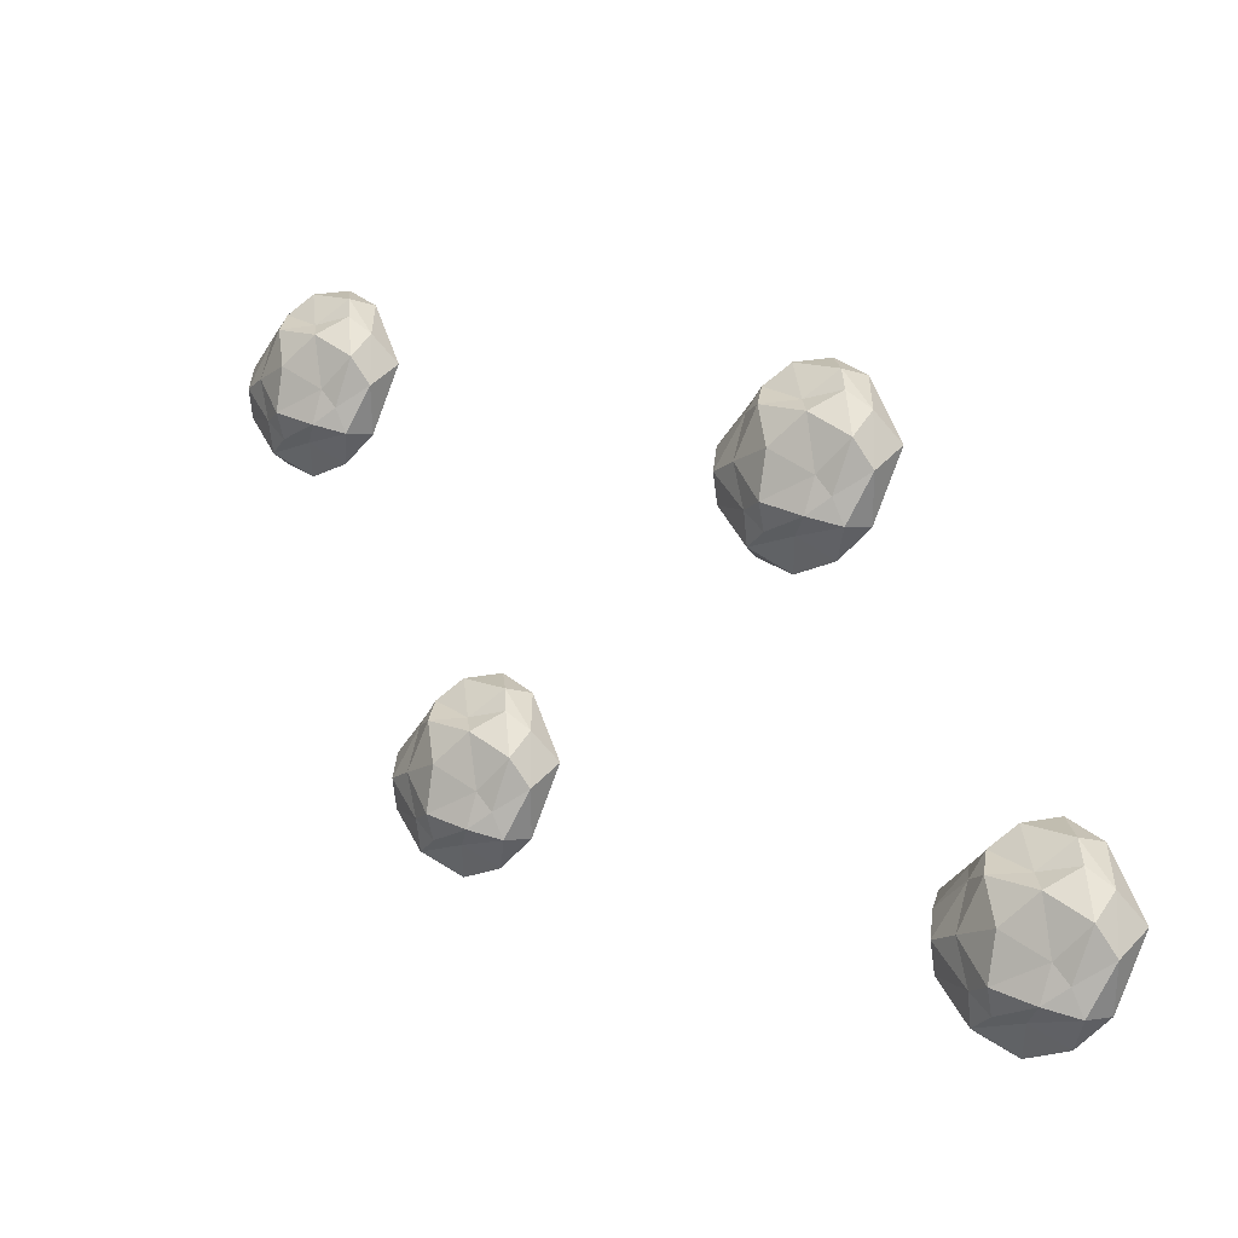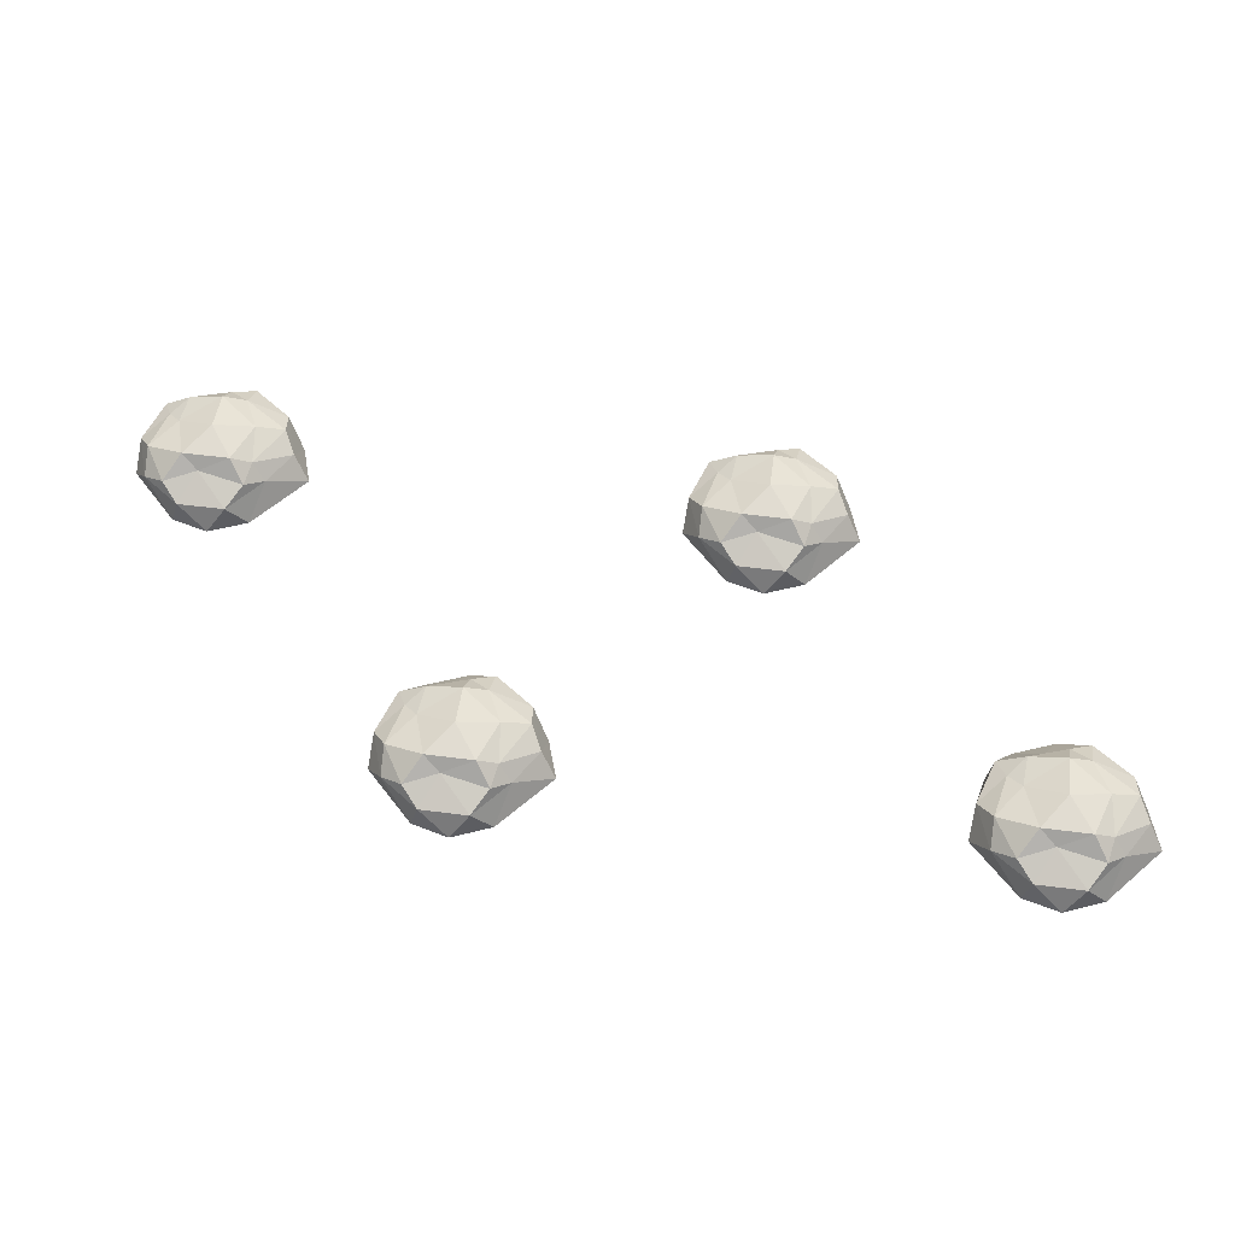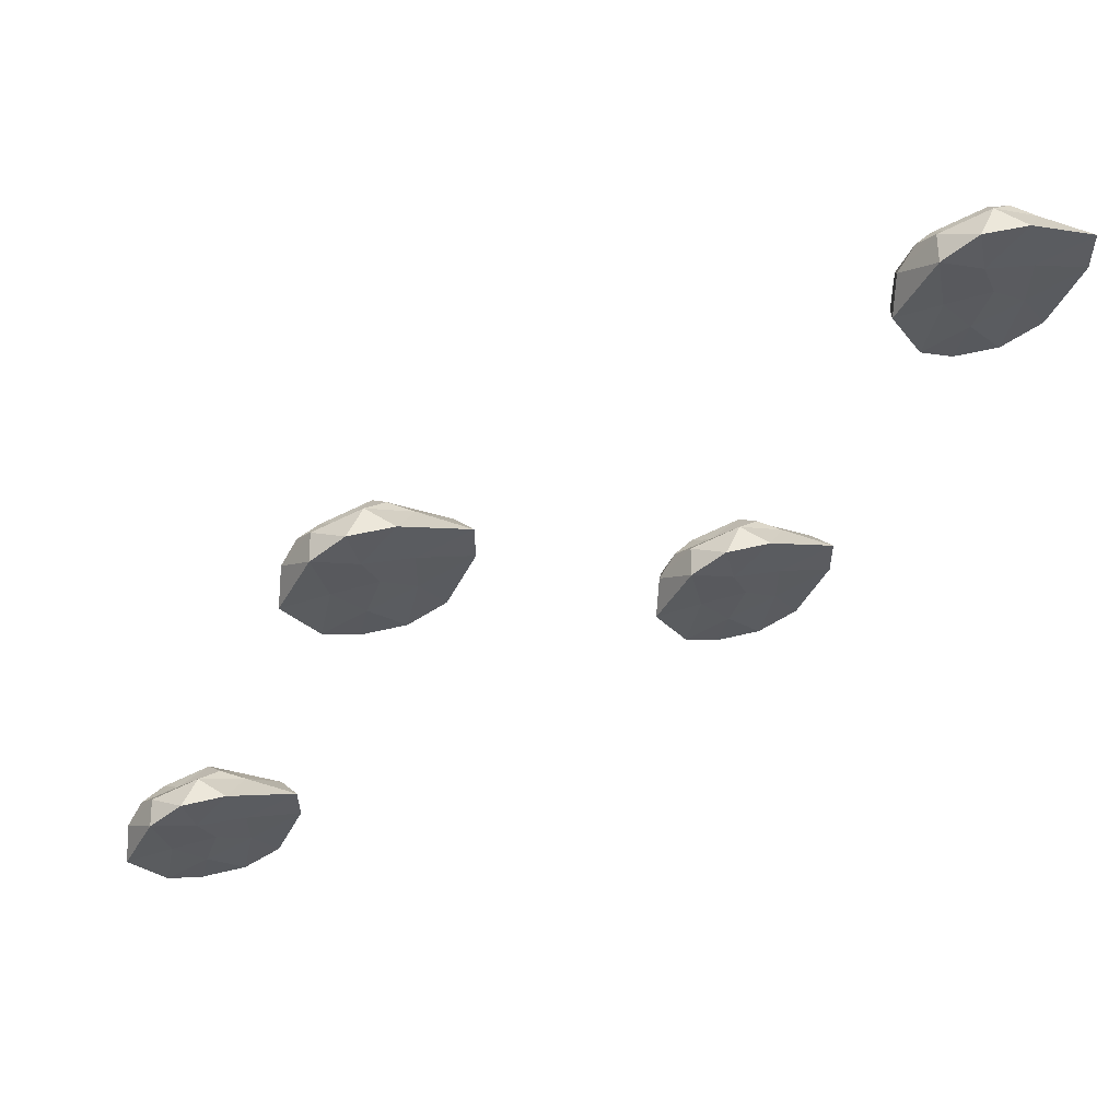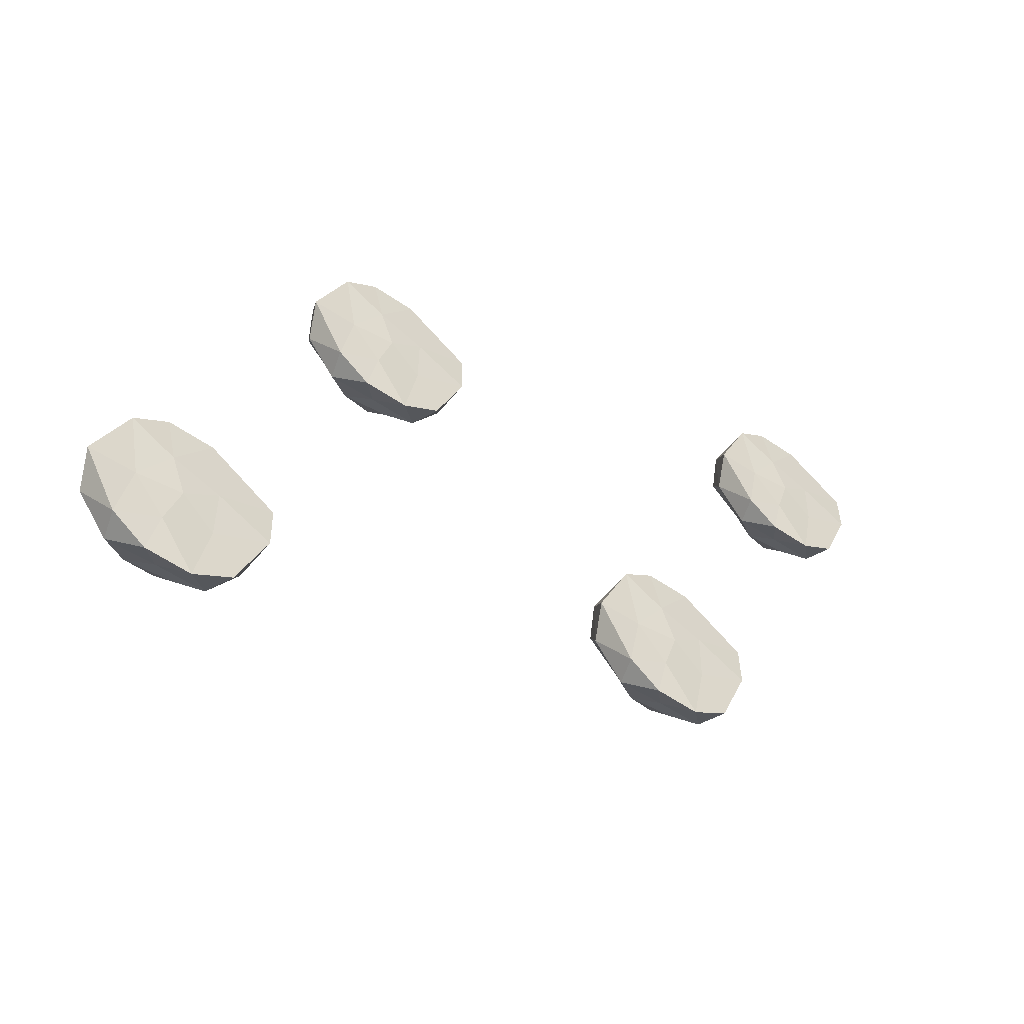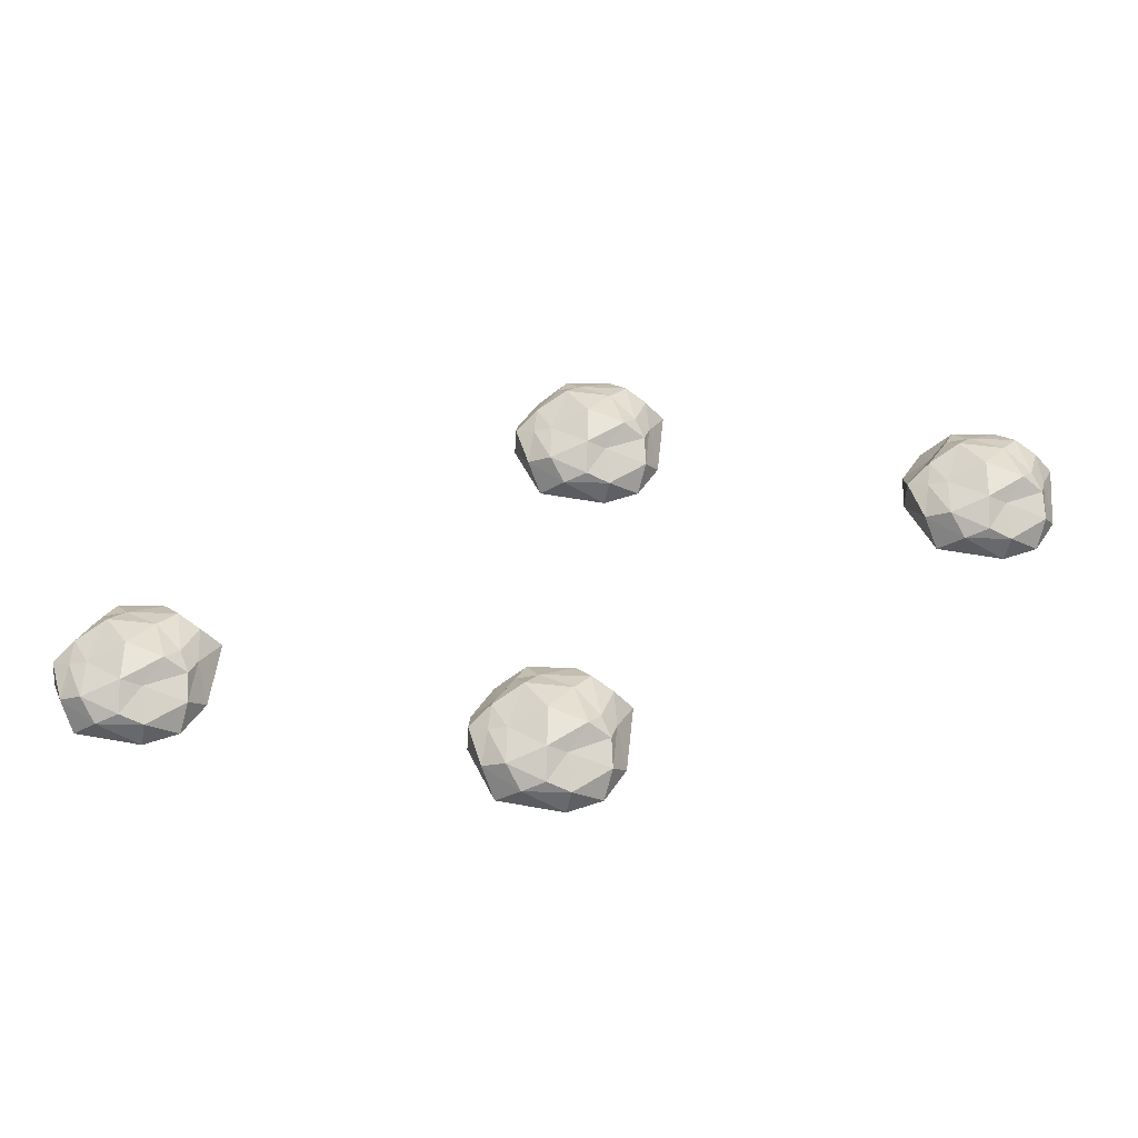
<metadata>
{"format":"obj","ext":"obj","renderer":"f3d","projection":"perspective","resolution":1024,"background":"white","views":[{"elev":-13.7,"azim":-140.9,"up":"+Z"},{"elev":57.2,"azim":-10.4,"up":"+Y"},{"elev":59.7,"azim":-17.7,"up":"+Z"},{"elev":-51.6,"azim":-36.0,"up":"+Z"},{"elev":50.1,"azim":-52.8,"up":"+Y"}]}
</metadata>
<code>
o Icosphere
v 0.3939 -0.1352 -1.791
v 1.458 -0.1075 -1.299
v 0.09895 -0.1075 -0.7527
v -0.7119 -0.1075 -1.825
v 0.09895 -0.1075 -2.857
v 1.099 -0.1265 -2.641
v 0.6517 0.3465 -1.056
v -0.3483 0.3465 -1.299
v -0.17 0.3465 -2.351
v 0.6517 0.3465 -2.562
v 1.27 0.3465 -1.825
v 0.3753 0.6688 -1.825
v 0.2129 -0.1387 -1.325
v 0.8007 -0.1265 -1.516
v 0.6382 -0.1229 -0.8014
v 1.458 -0.1229 -1.825
v 0.8007 -0.1161 -2.134
v -0.1504 -0.1051 -1.825
v -0.3129 -0.1229 -1.025
v 0.2129 -0.1387 -2.325
v -0.3129 -0.1229 -2.583
v 0.6382 -0.1229 -2.902
v 1.326 0.2072 -1.516
v 1.326 0.2072 -2.134
v 0.3753 0.2072 -0.8249
v 0.9209 0.2072 -1.165
v -0.5757 0.2072 -1.516
v -0.2125 0.2072 -1.016
v -0.2125 0.2072 -2.634
v -0.5757 0.2072 -2.134
v 0.9631 0.2072 -2.634
v 0.3753 0.2072 -2.622
v 0.8021 0.425 -1.325
v 0.1125 0.425 -1.322
v -0.4753 0.425 -1.825
v 0.1125 0.425 -2.514
v 0.8354 0.425 -2.325
v 0.5378 0.5823 -1.325
v 0.9011 0.5031 -1.825
v -0.04999 0.5823 -1.516
v -0.04999 0.4552 -2.134
v 0.5378 0.5823 -2.325
v -6.318 -0.2336 -4.048
v -5.254 -0.2059 -3.556
v -6.613 -0.2059 -3.01
v -7.424 -0.2059 -4.082
v -6.613 -0.2059 -5.114
v -5.613 -0.2249 -4.898
v -6.06 0.2481 -3.313
v -7.06 0.2481 -3.556
v -6.882 0.2481 -4.608
v -6.06 0.2481 -4.819
v -5.442 0.248 -4.082
v -6.336 0.5704 -4.082
v -6.499 -0.2371 -3.582
v -5.911 -0.2249 -3.773
v -6.073 -0.2213 -3.058
v -5.253 -0.2213 -4.082
v -5.911 -0.2145 -4.391
v -6.862 -0.2035 -4.082
v -7.025 -0.2213 -3.282
v -6.499 -0.2371 -4.582
v -7.025 -0.2213 -4.84
v -6.073 -0.2213 -5.159
v -5.385 0.1088 -3.773
v -5.385 0.1088 -4.391
v -6.336 0.1088 -3.082
v -5.791 0.1088 -3.422
v -7.287 0.1088 -3.773
v -6.924 0.1088 -3.273
v -6.924 0.1088 -4.891
v -7.287 0.1088 -4.391
v -5.749 0.1088 -4.891
v -6.336 0.1088 -4.879
v -5.91 0.3266 -3.582
v -6.599 0.3266 -3.579
v -7.187 0.3266 -4.082
v -6.599 0.3266 -4.771
v -5.876 0.3266 -4.582
v -6.174 0.4839 -3.582
v -5.811 0.4047 -4.082
v -6.762 0.4839 -3.773
v -6.762 0.3568 -4.391
v -6.174 0.4839 -4.582
v 2.788 -0.08442 3.094
v 3.852 -0.05679 3.586
v 2.493 -0.05679 4.132
v 1.682 -0.05678 3.06
v 2.493 -0.05679 2.028
v 3.493 -0.07576 2.244
v 3.046 0.3972 3.829
v 2.046 0.3972 3.586
v 2.224 0.3972 2.534
v 3.046 0.3972 2.323
v 3.664 0.3972 3.06
v 2.77 0.7196 3.06
v 2.607 -0.08793 3.56
v 3.195 -0.07575 3.369
v 3.032 -0.07216 4.084
v 3.853 -0.07216 3.06
v 3.195 -0.0654 2.751
v 2.244 -0.05432 3.06
v 2.081 -0.07216 3.86
v 2.607 -0.08793 2.56
v 2.081 -0.07216 2.302
v 3.032 -0.07216 1.983
v 3.721 0.258 3.369
v 3.721 0.258 2.751
v 2.77 0.258 4.06
v 3.315 0.258 3.72
v 1.818 0.258 3.369
v 2.182 0.258 3.869
v 2.182 0.258 2.251
v 1.818 0.258 2.751
v 3.357 0.258 2.251
v 2.77 0.258 2.263
v 3.196 0.4757 3.56
v 2.507 0.4757 3.563
v 1.919 0.4757 3.06
v 2.507 0.4757 2.371
v 3.23 0.4757 2.56
v 2.932 0.6331 3.56
v 3.295 0.5539 3.06
v 2.344 0.6331 3.369
v 2.344 0.5059 2.751
v 2.932 0.6331 2.56
v -3.924 -0.1828 0.8366
v -2.86 -0.1552 1.329
v -4.219 -0.1552 1.875
v -5.029 -0.1552 0.803
v -4.219 -0.1552 -0.2294
v -3.219 -0.1742 -0.01348
v -3.666 0.2988 1.572
v -4.666 0.2988 1.329
v -4.488 0.2988 0.2773
v -3.666 0.2988 0.06566
v -3.048 0.2988 0.803
v -3.942 0.6212 0.803
v -4.105 -0.1863 1.303
v -3.517 -0.1742 1.112
v -3.679 -0.1706 1.827
v -2.859 -0.1706 0.803
v -3.517 -0.1638 0.494
v -4.468 -0.1527 0.803
v -4.63 -0.1706 1.603
v -4.105 -0.1863 0.303
v -4.63 -0.1706 0.04506
v -3.679 -0.1706 -0.2744
v -2.991 0.1595 1.112
v -2.991 0.1595 0.494
v -3.942 0.1595 1.803
v -3.397 0.1595 1.463
v -4.893 0.1595 1.112
v -4.53 0.1595 1.612
v -4.53 0.1595 -0.005987
v -4.893 0.1595 0.494
v -3.354 0.1595 -0.005987
v -3.942 0.1595 0.00551
v -3.515 0.3773 1.303
v -4.205 0.3773 1.306
v -4.793 0.3773 0.803
v -4.205 0.3773 0.1138
v -3.482 0.3773 0.303
v -3.78 0.5347 1.303
v -3.416 0.4555 0.803
v -4.367 0.5347 1.112
v -4.367 0.4075 0.494
v -3.78 0.5347 0.303
f 1 14 13
f 2 14 16
f 1 13 18
f 1 18 20
f 1 20 17
f 2 16 23
f 3 15 25
f 4 19 27
f 5 21 29
f 6 22 31
f 2 23 26
f 3 25 28
f 4 27 30
f 5 29 32
f 6 31 24
f 7 33 38
f 8 34 40
f 9 35 41
f 10 36 42
f 11 37 39
f 39 42 12
f 39 37 42
f 37 10 42
f 42 41 12
f 42 36 41
f 36 9 41
f 41 40 12
f 41 35 40
f 35 8 40
f 40 38 12
f 40 34 38
f 34 7 38
f 38 39 12
f 38 33 39
f 33 11 39
f 24 37 11
f 24 31 37
f 31 10 37
f 32 36 10
f 32 29 36
f 29 9 36
f 30 35 9
f 30 27 35
f 27 8 35
f 28 34 8
f 28 25 34
f 25 7 34
f 26 33 7
f 26 23 33
f 23 11 33
f 31 32 10
f 31 22 32
f 22 5 32
f 29 30 9
f 29 21 30
f 21 4 30
f 27 28 8
f 27 19 28
f 19 3 28
f 25 26 7
f 25 15 26
f 15 2 26
f 23 24 11
f 23 16 24
f 16 6 24
f 17 22 6
f 17 20 22
f 20 5 22
f 20 21 5
f 20 18 21
f 18 4 21
f 18 19 4
f 18 13 19
f 13 3 19
f 16 17 6
f 16 14 17
f 14 1 17
f 13 15 3
f 13 14 15
f 14 2 15
f 43 56 55
f 44 56 58
f 43 55 60
f 43 60 62
f 43 62 59
f 44 58 65
f 45 57 67
f 46 61 69
f 47 63 71
f 48 64 73
f 44 65 68
f 45 67 70
f 46 69 72
f 47 71 74
f 48 73 66
f 49 75 80
f 50 76 82
f 51 77 83
f 52 78 84
f 53 79 81
f 81 84 54
f 81 79 84
f 79 52 84
f 84 83 54
f 84 78 83
f 78 51 83
f 83 82 54
f 83 77 82
f 77 50 82
f 82 80 54
f 82 76 80
f 76 49 80
f 80 81 54
f 80 75 81
f 75 53 81
f 66 79 53
f 66 73 79
f 73 52 79
f 74 78 52
f 74 71 78
f 71 51 78
f 72 77 51
f 72 69 77
f 69 50 77
f 70 76 50
f 70 67 76
f 67 49 76
f 68 75 49
f 68 65 75
f 65 53 75
f 73 74 52
f 73 64 74
f 64 47 74
f 71 72 51
f 71 63 72
f 63 46 72
f 69 70 50
f 69 61 70
f 61 45 70
f 67 68 49
f 67 57 68
f 57 44 68
f 65 66 53
f 65 58 66
f 58 48 66
f 59 64 48
f 59 62 64
f 62 47 64
f 62 63 47
f 62 60 63
f 60 46 63
f 60 61 46
f 60 55 61
f 55 45 61
f 58 59 48
f 58 56 59
f 56 43 59
f 55 57 45
f 55 56 57
f 56 44 57
f 85 98 97
f 86 98 100
f 85 97 102
f 85 102 104
f 85 104 101
f 86 100 107
f 87 99 109
f 88 103 111
f 89 105 113
f 90 106 115
f 86 107 110
f 87 109 112
f 88 111 114
f 89 113 116
f 90 115 108
f 91 117 122
f 92 118 124
f 93 119 125
f 94 120 126
f 95 121 123
f 123 126 96
f 123 121 126
f 121 94 126
f 126 125 96
f 126 120 125
f 120 93 125
f 125 124 96
f 125 119 124
f 119 92 124
f 124 122 96
f 124 118 122
f 118 91 122
f 122 123 96
f 122 117 123
f 117 95 123
f 108 121 95
f 108 115 121
f 115 94 121
f 116 120 94
f 116 113 120
f 113 93 120
f 114 119 93
f 114 111 119
f 111 92 119
f 112 118 92
f 112 109 118
f 109 91 118
f 110 117 91
f 110 107 117
f 107 95 117
f 115 116 94
f 115 106 116
f 106 89 116
f 113 114 93
f 113 105 114
f 105 88 114
f 111 112 92
f 111 103 112
f 103 87 112
f 109 110 91
f 109 99 110
f 99 86 110
f 107 108 95
f 107 100 108
f 100 90 108
f 101 106 90
f 101 104 106
f 104 89 106
f 104 105 89
f 104 102 105
f 102 88 105
f 102 103 88
f 102 97 103
f 97 87 103
f 100 101 90
f 100 98 101
f 98 85 101
f 97 99 87
f 97 98 99
f 98 86 99
f 127 140 139
f 128 140 142
f 127 139 144
f 127 144 146
f 127 146 143
f 128 142 149
f 129 141 151
f 130 145 153
f 131 147 155
f 132 148 157
f 128 149 152
f 129 151 154
f 130 153 156
f 131 155 158
f 132 157 150
f 133 159 164
f 134 160 166
f 135 161 167
f 136 162 168
f 137 163 165
f 165 168 138
f 165 163 168
f 163 136 168
f 168 167 138
f 168 162 167
f 162 135 167
f 167 166 138
f 167 161 166
f 161 134 166
f 166 164 138
f 166 160 164
f 160 133 164
f 164 165 138
f 164 159 165
f 159 137 165
f 150 163 137
f 150 157 163
f 157 136 163
f 158 162 136
f 158 155 162
f 155 135 162
f 156 161 135
f 156 153 161
f 153 134 161
f 154 160 134
f 154 151 160
f 151 133 160
f 152 159 133
f 152 149 159
f 149 137 159
f 157 158 136
f 157 148 158
f 148 131 158
f 155 156 135
f 155 147 156
f 147 130 156
f 153 154 134
f 153 145 154
f 145 129 154
f 151 152 133
f 151 141 152
f 141 128 152
f 149 150 137
f 149 142 150
f 142 132 150
f 143 148 132
f 143 146 148
f 146 131 148
f 146 147 131
f 146 144 147
f 144 130 147
f 144 145 130
f 144 139 145
f 139 129 145
f 142 143 132
f 142 140 143
f 140 127 143
f 139 141 129
f 139 140 141
f 140 128 141

</code>
